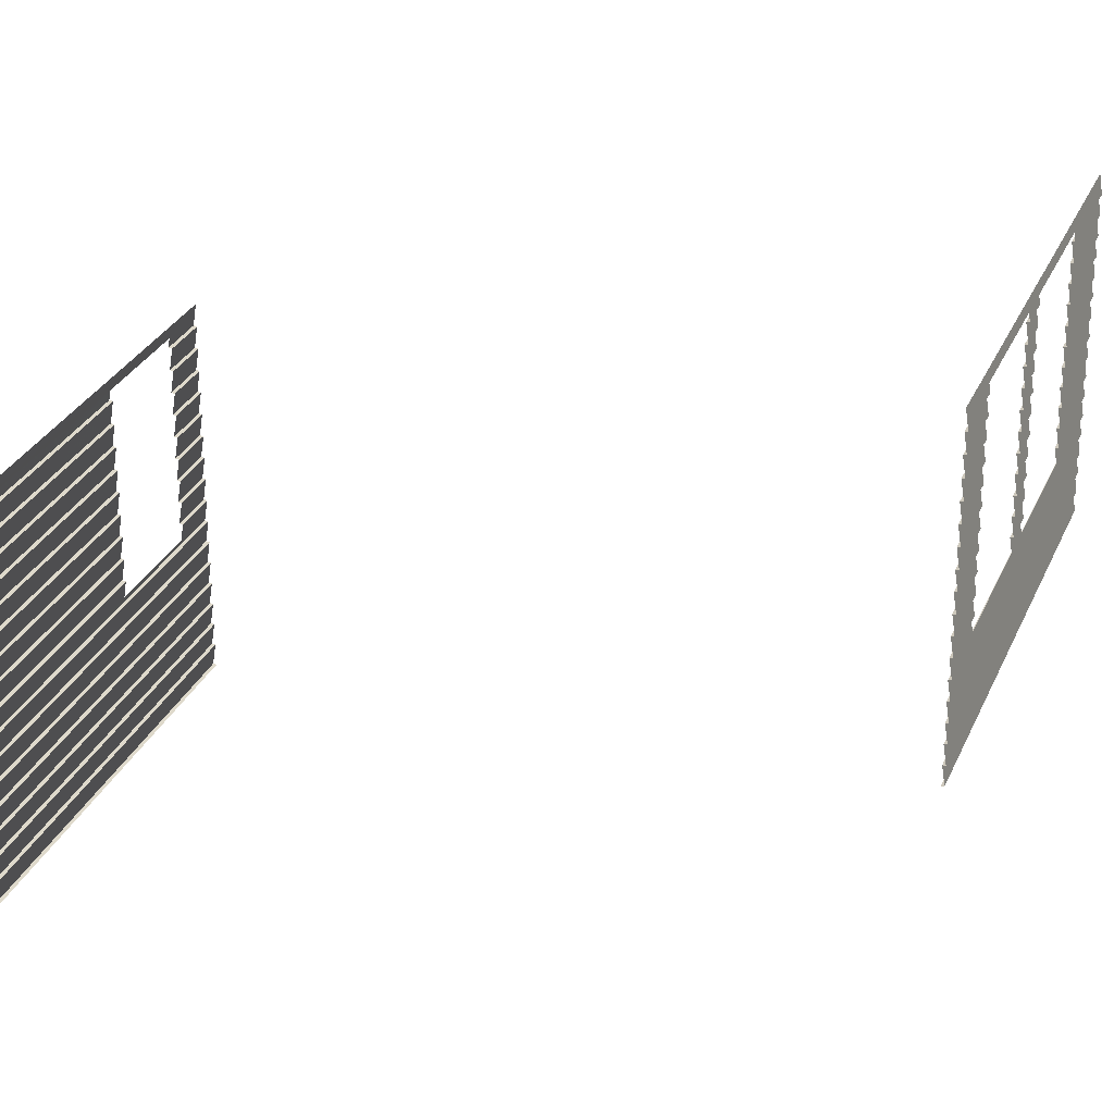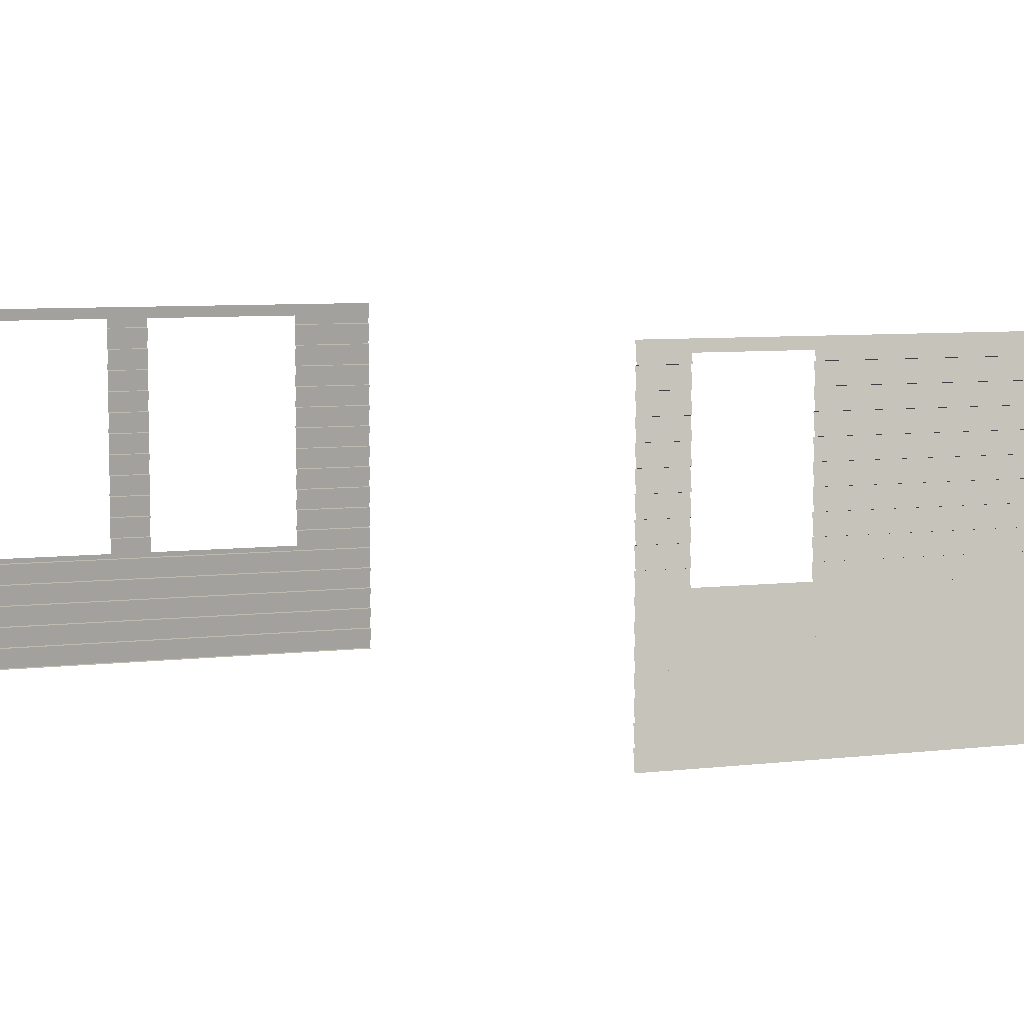
<metadata>
{"format":"obj","ext":"obj","renderer":"f3d","projection":"perspective","resolution":1024,"background":"white","views":[{"elev":28.1,"azim":-158.8,"up":"+Y"},{"elev":6.8,"azim":71.7,"up":"+Y"}]}
</metadata>
<code>
o fh-siding-sides-lap-diningB-surface
v 20.6 9.435 -189.5
v 20.68 9.447 -189.5
v 20.77 9.447 -186.2
v 20.77 9.435 -182.9
v 20.85 9.447 -182.9
v 20.6 9.447 -192.8
v 20.59 9.447 -193.4
v 20.58 9.663 -192.2
v 20.62 9.447 -192.2
v 20.81 9.663 -182.9
v 20.93 9.447 -179.6
v 20.92 9.447 -180.2
v 20.88 9.663 -180.2
v 20.65 9.663 -189.5
v 20.55 9.694 -193.4
v 20.51 9.941 -193.3
v 20.87 9.941 -179
v 20.95 9.447 -179
v 20.91 9.694 -179
v 20.87 9.435 -179
v 20.84 9.435 -180.2
v 20.51 9.435 -193.3
v 20.54 9.435 -192.2
v 20.6 8.928 -189.5
v 20.68 8.941 -189.5
v 20.77 8.941 -186.2
v 20.77 8.928 -182.9
v 20.85 8.941 -182.9
v 20.87 8.928 -179
v 20.84 8.928 -180.2
v 20.93 8.941 -179.6
v 20.92 8.941 -180.2
v 20.95 8.941 -179
v 20.91 9.188 -179
v 20.51 8.928 -193.3
v 20.6 8.941 -192.8
v 20.62 8.941 -192.2
v 20.54 8.928 -192.2
v 20.59 8.941 -193.4
v 20.55 9.188 -193.4
v 20.6 8.422 -189.5
v 20.68 8.435 -189.5
v 20.77 8.435 -186.2
v 20.77 8.422 -182.9
v 20.85 8.435 -182.9
v 20.87 8.422 -179
v 20.84 8.422 -180.2
v 20.93 8.435 -179.6
v 20.92 8.435 -180.2
v 20.95 8.435 -179
v 20.91 8.681 -179
v 20.51 8.422 -193.3
v 20.6 8.435 -192.8
v 20.62 8.435 -192.2
v 20.54 8.422 -192.2
v 20.59 8.435 -193.4
v 20.55 8.681 -193.4
v 20.6 7.916 -189.5
v 20.68 7.928 -189.5
v 20.77 7.928 -186.2
v 20.77 7.916 -182.9
v 20.85 7.928 -182.9
v 20.84 7.916 -180.2
v 20.91 7.922 -179
v 20.87 7.916 -179
v 20.92 7.928 -180.2
v 20.93 7.928 -179.6
v 20.95 7.928 -179
v 20.51 7.916 -193.3
v 20.55 7.922 -193.4
v 20.54 7.916 -192.2
v 20.62 7.928 -192.2
v 20.59 7.928 -193.4
v 20.6 7.928 -192.8
v 20.6 7.409 -189.5
v 20.68 7.422 -189.5
v 20.77 7.422 -186.2
v 20.77 7.409 -182.9
v 20.85 7.422 -182.9
v 20.84 7.409 -180.2
v 20.91 7.416 -179
v 20.87 7.409 -179
v 20.92 7.422 -180.2
v 20.93 7.422 -179.6
v 20.95 7.422 -179
v 20.51 7.409 -193.3
v 20.55 7.416 -193.4
v 20.54 7.409 -192.2
v 20.62 7.422 -192.2
v 20.59 7.422 -193.4
v 20.6 7.422 -192.8
v 20.87 4.878 -179
v 20.51 4.878 -193.3
v 20.55 4.884 -193.4
v 20.91 4.884 -179
v 20.77 4.89 -186.2
v 20.59 4.89 -193.4
v 20.95 4.89 -179
v 20.6 4.997 -192.2
v 20.67 4.997 -189.5
v 20.51 5.384 -193.3
v 20.54 5.384 -192.2
v 20.83 4.997 -182.9
v 20.9 4.997 -180.2
v 20.84 5.384 -180.2
v 20.87 5.384 -179
v 20.6 5.384 -189.5
v 20.77 5.384 -182.9
v 20.68 5.396 -189.5
v 20.77 5.396 -186.2
v 20.85 5.396 -182.9
v 20.6 5.89 -189.5
v 20.77 5.89 -182.9
v 20.91 5.39 -179
v 20.92 5.396 -180.2
v 20.93 5.396 -179.6
v 20.95 5.396 -179
v 20.91 5.643 -179
v 20.84 5.89 -180.2
v 20.87 5.89 -179
v 20.55 5.39 -193.4
v 20.62 5.396 -192.2
v 20.59 5.396 -193.4
v 20.6 5.396 -192.8
v 20.55 5.643 -193.4
v 20.51 5.89 -193.3
v 20.54 5.89 -192.2
v 20.68 5.903 -189.5
v 20.77 5.903 -186.2
v 20.85 5.903 -182.9
v 20.6 6.397 -189.5
v 20.77 6.397 -182.9
v 20.91 5.897 -179
v 20.92 5.903 -180.2
v 20.93 5.903 -179.6
v 20.95 5.903 -179
v 20.84 6.397 -180.2
v 20.87 6.397 -179
v 20.55 5.897 -193.4
v 20.62 5.903 -192.2
v 20.59 5.903 -193.4
v 20.6 5.903 -192.8
v 20.51 6.397 -193.3
v 20.54 6.397 -192.2
v 20.68 6.409 -189.5
v 20.77 6.409 -186.2
v 20.85 6.409 -182.9
v 20.6 6.903 -189.5
v 20.77 6.903 -182.9
v 20.91 6.403 -179
v 20.92 6.409 -180.2
v 20.93 6.409 -179.6
v 20.95 6.409 -179
v 20.91 6.656 -179
v 20.84 6.903 -180.2
v 20.87 6.903 -179
v 20.55 6.403 -193.4
v 20.62 6.409 -192.2
v 20.59 6.409 -193.4
v 20.6 6.409 -192.8
v 20.51 6.903 -193.3
v 20.54 6.903 -192.2
v 20.68 6.916 -189.5
v 20.77 6.916 -186.2
v 20.85 6.916 -182.9
v 20.91 6.909 -179
v 20.92 6.916 -180.2
v 20.93 6.916 -179.6
v 20.95 6.916 -179
v 20.55 6.909 -193.4
v 20.62 6.916 -192.2
v 20.59 6.916 -193.4
v 20.6 6.916 -192.8
v 4.685 3.871 -178.1
v 4.724 3.865 -178.1
v 5.055 3.865 -165
v 5.016 3.871 -165
v 4.811 3.877 -171.5
v 4.646 3.877 -178.1
v 4.976 3.877 -165
v 4.804 3.997 -172.6
v 4.712 3.997 -176.2
v 4.685 4.124 -178.1
v 4.724 4.371 -178.1
v 4.772 4.371 -176.2
v 4.921 3.997 -167.9
v 4.829 3.997 -171.6
v 5.016 4.124 -165
v 4.888 4.371 -171.6
v 4.864 4.371 -172.6
v 5.055 4.371 -165
v 4.98 4.371 -167.9
v 4.98 9.435 -167.9
v 5.055 9.435 -165
v 4.939 9.447 -166.4
v 4.902 9.447 -167.9
v 4.976 9.447 -165
v 4.646 9.447 -178.1
v 4.669 9.447 -177.2
v 4.727 9.663 -176.2
v 4.693 9.447 -176.2
v 4.797 9.447 -172.1
v 4.809 9.447 -171.6
v 4.844 9.663 -171.6
v 4.936 9.663 -167.9
v 4.819 9.663 -172.6
v 4.785 9.447 -172.6
v 4.685 9.694 -178.1
v 4.724 9.941 -178.1
v 5.016 9.694 -165
v 5.055 9.941 -165
v 4.724 9.435 -178.1
v 4.772 9.435 -176.2
v 4.864 9.435 -172.6
v 4.888 9.435 -171.6
v 4.685 4.378 -178.1
v 4.693 4.384 -176.2
v 4.669 4.384 -177.2
v 4.646 4.384 -178.1
v 4.724 4.878 -178.1
v 4.772 4.878 -176.2
v 4.785 4.384 -172.6
v 4.797 4.384 -172.1
v 4.864 4.878 -172.6
v 4.888 4.878 -171.6
v 4.809 4.384 -171.6
v 5.016 4.378 -165
v 4.902 4.384 -167.9
v 4.939 4.384 -166.4
v 4.976 4.384 -165
v 4.98 4.878 -167.9
v 5.055 4.878 -165
v 4.685 4.884 -178.1
v 4.693 4.89 -176.2
v 4.669 4.89 -177.2
v 4.646 4.89 -178.1
v 4.685 5.137 -178.1
v 4.724 5.384 -178.1
v 4.772 5.384 -176.2
v 4.785 4.89 -172.6
v 4.797 4.89 -172.1
v 4.864 5.384 -172.6
v 4.888 5.384 -171.6
v 4.809 4.89 -171.6
v 5.016 4.884 -165
v 4.902 4.89 -167.9
v 4.939 4.89 -166.4
v 4.976 4.89 -165
v 5.016 5.137 -165
v 4.98 5.384 -167.9
v 5.055 5.384 -165
v 4.685 5.39 -178.1
v 4.693 5.396 -176.2
v 4.669 5.396 -177.2
v 4.646 5.396 -178.1
v 4.724 5.89 -178.1
v 4.772 5.89 -176.2
v 4.785 5.396 -172.6
v 4.797 5.396 -172.1
v 4.864 5.89 -172.6
v 4.888 5.89 -171.6
v 4.809 5.396 -171.6
v 5.016 5.39 -165
v 4.902 5.396 -167.9
v 4.939 5.396 -166.4
v 4.976 5.396 -165
v 4.98 5.89 -167.9
v 5.055 5.89 -165
v 4.685 5.897 -178.1
v 4.693 5.903 -176.2
v 4.669 5.903 -177.2
v 4.646 5.903 -178.1
v 4.685 6.15 -178.1
v 4.724 6.397 -178.1
v 4.772 6.397 -176.2
v 4.785 5.903 -172.6
v 4.797 5.903 -172.1
v 4.864 6.397 -172.6
v 4.888 6.397 -171.6
v 4.809 5.903 -171.6
v 5.016 5.897 -165
v 4.902 5.903 -167.9
v 4.939 5.903 -166.4
v 4.976 5.903 -165
v 5.016 6.15 -165
v 4.98 6.397 -167.9
v 5.055 6.397 -165
v 4.685 6.403 -178.1
v 4.693 6.409 -176.2
v 4.669 6.409 -177.2
v 4.646 6.409 -178.1
v 4.724 6.903 -178.1
v 4.772 6.903 -176.2
v 4.785 6.409 -172.6
v 4.797 6.409 -172.1
v 4.864 6.903 -172.6
v 4.888 6.903 -171.6
v 4.809 6.409 -171.6
v 5.016 6.403 -165
v 4.902 6.409 -167.9
v 4.939 6.409 -166.4
v 4.976 6.409 -165
v 4.98 6.903 -167.9
v 5.055 6.903 -165
v 4.685 6.909 -178.1
v 4.693 6.916 -176.2
v 4.669 6.916 -177.2
v 4.646 6.916 -178.1
v 4.685 7.162 -178.1
v 4.724 7.409 -178.1
v 4.772 7.409 -176.2
v 4.785 6.916 -172.6
v 4.797 6.916 -172.1
v 4.864 7.409 -172.6
v 4.888 7.409 -171.6
v 4.809 6.916 -171.6
v 5.016 6.909 -165
v 4.902 6.916 -167.9
v 4.939 6.916 -166.4
v 4.976 6.916 -165
v 5.016 7.162 -165
v 4.98 7.409 -167.9
v 5.055 7.409 -165
v 4.685 7.922 -178.1
v 4.724 7.916 -178.1
v 4.772 7.916 -176.2
v 4.693 7.928 -176.2
v 4.669 7.928 -177.2
v 4.646 7.928 -178.1
v 4.724 8.422 -178.1
v 4.772 8.422 -176.2
v 4.785 7.928 -172.6
v 4.797 7.928 -172.1
v 4.864 8.422 -172.6
v 4.888 8.422 -171.6
v 4.809 7.928 -171.6
v 4.864 7.916 -172.6
v 4.888 7.916 -171.6
v 5.016 7.922 -165
v 4.98 7.916 -167.9
v 5.055 7.916 -165
v 4.902 7.928 -167.9
v 4.939 7.928 -166.4
v 4.976 7.928 -165
v 4.98 8.422 -167.9
v 5.055 8.422 -165
v 4.693 8.435 -176.2
v 4.669 8.435 -177.2
v 4.646 8.435 -178.1
v 4.724 8.928 -178.1
v 4.772 8.928 -176.2
v 4.785 8.435 -172.6
v 4.797 8.435 -172.1
v 4.864 8.928 -172.6
v 4.888 8.928 -171.6
v 4.809 8.435 -171.6
v 4.939 8.435 -166.4
v 4.902 8.435 -167.9
v 4.976 8.435 -165
v 4.98 8.928 -167.9
v 5.055 8.928 -165
v 4.685 8.935 -178.1
v 4.693 8.941 -176.2
v 4.669 8.941 -177.2
v 4.646 8.941 -178.1
v 4.685 9.188 -178.1
v 4.785 8.941 -172.6
v 4.797 8.941 -172.1
v 4.809 8.941 -171.6
v 5.016 8.935 -165
v 4.902 8.941 -167.9
v 4.939 8.941 -166.4
v 4.976 8.941 -165
v 5.016 9.188 -165
v 4.685 7.416 -178.1
v 4.693 7.422 -176.2
v 4.669 7.422 -177.2
v 4.646 7.422 -178.1
v 4.785 7.422 -172.6
v 4.797 7.422 -172.1
v 4.809 7.422 -171.6
v 5.016 7.416 -165
v 4.902 7.422 -167.9
v 4.939 7.422 -166.4
v 4.976 7.422 -165
v 4.685 3.365 -178.1
v 4.724 3.358 -178.1
v 5.055 3.358 -165
v 5.016 3.365 -165
v 4.811 3.371 -171.5
v 4.646 3.371 -178.1
v 4.976 3.371 -165
v 4.685 2.858 -178.1
v 4.724 2.852 -178.1
v 5.055 2.852 -165
v 5.016 2.858 -165
v 4.811 2.865 -171.5
v 4.646 2.865 -178.1
v 4.976 2.865 -165
v 4.685 2.352 -178.1
v 4.724 2.346 -178.1
v 5.055 2.346 -165
v 5.016 2.352 -165
v 4.811 2.358 -171.5
v 4.646 2.358 -178.1
v 4.976 2.358 -165
v 4.685 1.846 -178.1
v 4.724 1.839 -178.1
v 5.055 1.839 -165
v 5.016 1.846 -165
v 4.811 1.852 -171.5
v 4.646 1.852 -178.1
v 4.976 1.852 -165
v 4.685 1.339 -178.1
v 4.724 1.333 -178.1
v 5.055 1.333 -165
v 5.016 1.339 -165
v 4.811 1.346 -171.5
v 4.646 1.346 -178.1
v 4.976 1.346 -165
v 20.87 4.371 -179
v 20.51 4.371 -193.3
v 20.55 4.378 -193.4
v 20.91 4.378 -179
v 20.77 4.384 -186.2
v 20.59 4.384 -193.4
v 20.95 4.384 -179
v 20.87 3.865 -179
v 20.51 3.865 -193.3
v 20.55 3.871 -193.4
v 20.91 3.871 -179
v 20.77 3.877 -186.2
v 20.59 3.877 -193.4
v 20.95 3.877 -179
v 20.87 1.333 -179
v 20.51 1.333 -193.3
v 20.55 1.339 -193.4
v 20.91 1.339 -179
v 20.77 1.346 -186.2
v 20.59 1.346 -193.4
v 20.95 1.346 -179
v 20.51 1.839 -193.3
v 20.87 1.839 -179
v 20.55 1.846 -193.4
v 20.91 1.846 -179
v 20.77 1.852 -186.2
v 20.59 1.852 -193.4
v 20.95 1.852 -179
v 20.51 2.346 -193.3
v 20.87 2.346 -179
v 20.55 2.352 -193.4
v 20.91 2.352 -179
v 20.77 2.358 -186.2
v 20.59 2.358 -193.4
v 20.95 2.358 -179
v 20.51 2.852 -193.3
v 20.87 2.852 -179
v 20.55 2.858 -193.4
v 20.91 2.858 -179
v 20.77 2.865 -186.2
v 20.59 2.865 -193.4
v 20.95 2.865 -179
v 20.51 3.358 -193.3
v 20.87 3.358 -179
v 20.55 3.365 -193.4
v 20.91 3.365 -179
v 20.77 3.371 -186.2
v 20.59 3.371 -193.4
v 20.95 3.371 -179
f 1 2 3 4
f 3 5 4
f 6 7 8
f 6 8 9
f 5 3 10
f 11 12 13
f 2 14 3
f 10 3 14
f 14 8 15
f 15 16 14
f 8 7 15
f 14 16 17
f 11 13 18
f 10 19 13
f 19 10 17
f 13 19 18
f 10 14 17
f 20 21 11
f 12 11 21
f 11 18 20
f 22 6 9 23
f 7 6 22
f 24 25 26 27
f 26 28 27
f 26 25 1
f 26 4 28
f 4 26 1
f 29 30 31
f 32 31 30
f 31 33 29
f 31 32 34
f 33 31 34
f 34 21 20
f 21 34 32
f 35 36 37 38
f 39 36 35
f 36 39 40
f 37 36 40
f 40 22 23
f 40 23 37
f 41 42 43 44
f 43 45 44
f 43 42 24
f 43 27 45
f 27 43 24
f 46 47 48
f 49 48 47
f 48 50 46
f 48 49 51
f 50 48 51
f 51 30 29
f 30 51 49
f 52 53 54 55
f 56 53 52
f 53 56 57
f 54 53 57
f 57 35 38
f 57 38 54
f 58 59 60 61
f 60 62 61
f 60 59 41
f 60 44 62
f 44 60 41
f 63 64 65
f 64 63 66
f 66 67 64
f 67 68 64
f 67 66 47
f 67 46 68
f 46 67 47
f 69 70 71
f 71 70 72
f 73 74 70
f 74 72 70
f 74 73 52
f 74 55 72
f 55 74 52
f 75 76 77 78
f 77 79 78
f 77 76 58
f 77 61 79
f 61 77 58
f 80 81 82
f 81 80 83
f 83 84 81
f 84 85 81
f 84 83 63
f 84 65 85
f 65 84 63
f 86 87 88
f 88 87 89
f 90 91 87
f 91 89 87
f 91 90 69
f 91 71 89
f 71 91 69
f 92 93 94 95
f 95 94 96
f 97 96 94
f 96 98 95
f 97 99 100 96
f 101 102 99 97
f 103 96 100
f 98 103 104
f 103 98 96
f 98 104 105 106
f 107 108 103 100
f 107 109 110 108
f 110 111 108
f 110 109 112
f 110 113 111
f 113 110 112
f 105 114 106
f 114 105 115
f 115 116 114
f 116 117 114
f 116 115 118
f 117 116 118
f 118 119 120
f 119 118 115
f 101 121 102
f 102 121 122
f 123 124 121
f 124 122 121
f 124 123 125
f 122 124 125
f 125 126 127
f 125 127 122
f 112 128 129 113
f 129 130 113
f 129 128 131
f 129 132 130
f 132 129 131
f 119 133 120
f 133 119 134
f 134 135 133
f 135 136 133
f 135 134 137
f 135 138 136
f 138 135 137
f 126 139 127
f 127 139 140
f 141 142 139
f 142 140 139
f 142 141 143
f 142 144 140
f 144 142 143
f 131 145 146 132
f 146 147 132
f 146 145 148
f 146 149 147
f 149 146 148
f 137 150 138
f 150 137 151
f 151 152 150
f 152 153 150
f 152 151 154
f 153 152 154
f 154 155 156
f 155 154 151
f 143 157 144
f 144 157 158
f 159 160 157
f 160 158 157
f 160 159 161
f 160 162 158
f 162 160 161
f 148 163 164 149
f 164 165 149
f 164 163 75
f 164 78 165
f 78 164 75
f 155 166 156
f 166 155 167
f 167 168 166
f 168 169 166
f 168 167 80
f 168 82 169
f 82 168 80
f 161 170 162
f 162 170 171
f 172 173 170
f 173 171 170
f 173 172 86
f 173 88 171
f 88 173 86
f 174 175 176 177
f 174 177 178
f 178 179 174
f 180 178 177
f 181 182 179 178
f 179 182 183
f 184 183 182 185
f 186 187 178 180
f 181 178 187
f 186 180 188
f 181 187 189 190
f 188 191 192 186
f 193 194 195
f 195 196 193
f 197 195 194
f 198 199 200
f 200 199 201
f 202 203 204
f 196 195 205
f 206 207 202
f 202 204 206
f 200 206 208
f 209 208 206
f 209 206 204
f 205 195 197
f 210 204 205
f 204 210 211
f 210 205 197
f 209 204 211
f 198 200 208
f 201 199 212 213
f 199 198 212
f 202 207 214 215
f 203 202 215
f 216 184 185
f 216 185 217
f 218 219 216
f 217 218 216
f 219 218 220
f 221 218 217
f 218 221 220
f 222 223 224
f 225 223 226
f 223 225 224
f 226 223 190 189
f 223 222 190
f 227 192 191
f 192 227 228
f 229 228 227
f 230 229 227
f 228 229 231
f 232 229 230
f 229 232 231
f 233 220 221
f 233 221 234
f 235 236 233
f 234 235 233
f 236 235 237
f 235 234 237
f 238 237 239
f 239 237 234
f 240 241 242
f 243 241 244
f 241 243 242
f 244 241 224 225
f 241 240 224
f 245 231 232
f 231 245 246
f 247 246 245
f 248 247 245
f 246 247 249
f 247 248 249
f 250 249 251
f 249 250 246
f 252 238 239
f 252 239 253
f 254 255 252
f 253 254 252
f 255 254 256
f 257 254 253
f 254 257 256
f 258 259 260
f 261 259 262
f 259 261 260
f 242 243 259
f 259 258 242
f 262 259 243
f 263 250 251
f 250 263 264
f 265 264 263
f 266 265 263
f 264 265 267
f 268 265 266
f 265 268 267
f 269 256 257
f 269 257 270
f 271 272 269
f 270 271 269
f 272 271 273
f 271 270 273
f 274 273 275
f 275 273 270
f 276 277 278
f 279 277 280
f 277 279 278
f 277 276 260 261
f 280 277 261
f 281 267 268
f 267 281 282
f 283 282 281
f 284 283 281
f 282 283 285
f 283 284 285
f 286 285 287
f 285 286 282
f 288 274 275
f 288 275 289
f 290 291 288
f 289 290 288
f 291 290 292
f 293 290 289
f 290 293 292
f 294 295 296
f 297 295 298
f 295 297 296
f 278 279 295
f 295 294 278
f 298 295 279
f 299 286 287
f 286 299 300
f 301 300 299
f 302 301 299
f 300 301 303
f 304 301 302
f 301 304 303
f 305 292 293
f 305 293 306
f 307 308 305
f 306 307 305
f 308 307 309
f 307 306 309
f 310 309 311
f 311 309 306
f 312 313 314
f 315 313 316
f 313 315 314
f 296 297 313
f 313 312 296
f 316 313 297
f 317 303 304
f 303 317 318
f 319 318 317
f 320 319 317
f 318 319 321
f 319 320 321
f 322 321 323
f 321 322 318
f 324 325 326
f 324 326 327
f 328 329 324
f 327 328 324
f 329 328 330
f 331 328 327
f 328 331 330
f 332 333 334
f 335 333 336
f 333 335 334
f 337 338 333
f 333 332 337
f 336 333 338
f 339 340 341
f 340 339 342
f 343 342 339
f 344 343 339
f 342 343 345
f 346 343 344
f 343 346 345
f 347 348 330 331
f 348 349 330
f 349 348 350
f 351 348 347
f 348 351 350
f 352 353 354
f 355 353 356
f 353 355 354
f 356 353 334 335
f 353 352 334
f 345 346 357
f 357 358 345
f 359 357 346
f 358 357 360
f 361 357 359
f 357 361 360
f 362 350 351
f 362 351 363
f 364 365 362
f 363 364 362
f 365 364 366
f 364 363 366
f 212 366 213
f 213 366 363
f 367 368 214
f 215 368 369
f 368 215 214
f 354 355 368
f 368 367 354
f 369 368 355
f 370 360 361
f 360 370 371
f 372 371 370
f 373 372 370
f 371 372 374
f 372 373 374
f 193 374 194
f 374 193 371
f 375 310 311
f 375 311 376
f 377 378 375
f 376 377 375
f 378 377 325
f 326 377 376
f 377 326 325
f 379 380 337
f 338 380 381
f 380 338 337
f 314 315 380
f 380 379 314
f 381 380 315
f 382 322 323
f 322 382 383
f 384 383 382
f 385 384 382
f 383 384 340
f 341 384 385
f 384 341 340
f 386 387 388 389
f 386 389 390
f 390 391 386
f 392 390 389
f 391 390 175
f 176 390 392
f 390 176 175
f 393 394 395 396
f 393 396 397
f 397 398 393
f 399 397 396
f 398 397 387
f 388 397 399
f 397 388 387
f 400 401 402 403
f 400 403 404
f 404 405 400
f 406 404 403
f 405 404 394
f 395 404 406
f 404 395 394
f 407 408 409 410
f 407 410 411
f 411 412 407
f 413 411 410
f 412 411 401
f 402 411 413
f 411 402 401
f 414 415 416 417
f 414 417 418
f 418 419 414
f 420 418 417
f 419 418 408
f 409 418 420
f 418 409 408
f 421 422 423 424
f 424 423 425
f 426 425 423
f 425 427 424
f 425 426 93
f 425 92 427
f 92 425 93
f 428 429 430 431
f 431 430 432
f 433 432 430
f 432 434 431
f 432 433 422
f 432 421 434
f 421 432 422
f 435 436 437 438
f 438 437 439
f 440 439 437
f 439 441 438
f 439 440 442
f 439 443 441
f 443 439 442
f 443 442 444 445
f 445 444 446
f 447 446 444
f 446 448 445
f 446 447 449
f 446 450 448
f 450 446 449
f 450 449 451 452
f 452 451 453
f 454 453 451
f 453 455 452
f 453 454 456
f 453 457 455
f 457 453 456
f 457 456 458 459
f 459 458 460
f 461 460 458
f 460 462 459
f 460 461 463
f 460 464 462
f 464 460 463
f 464 463 465 466
f 466 465 467
f 468 467 465
f 467 469 466
f 467 468 429
f 467 428 469
f 428 467 429

</code>
